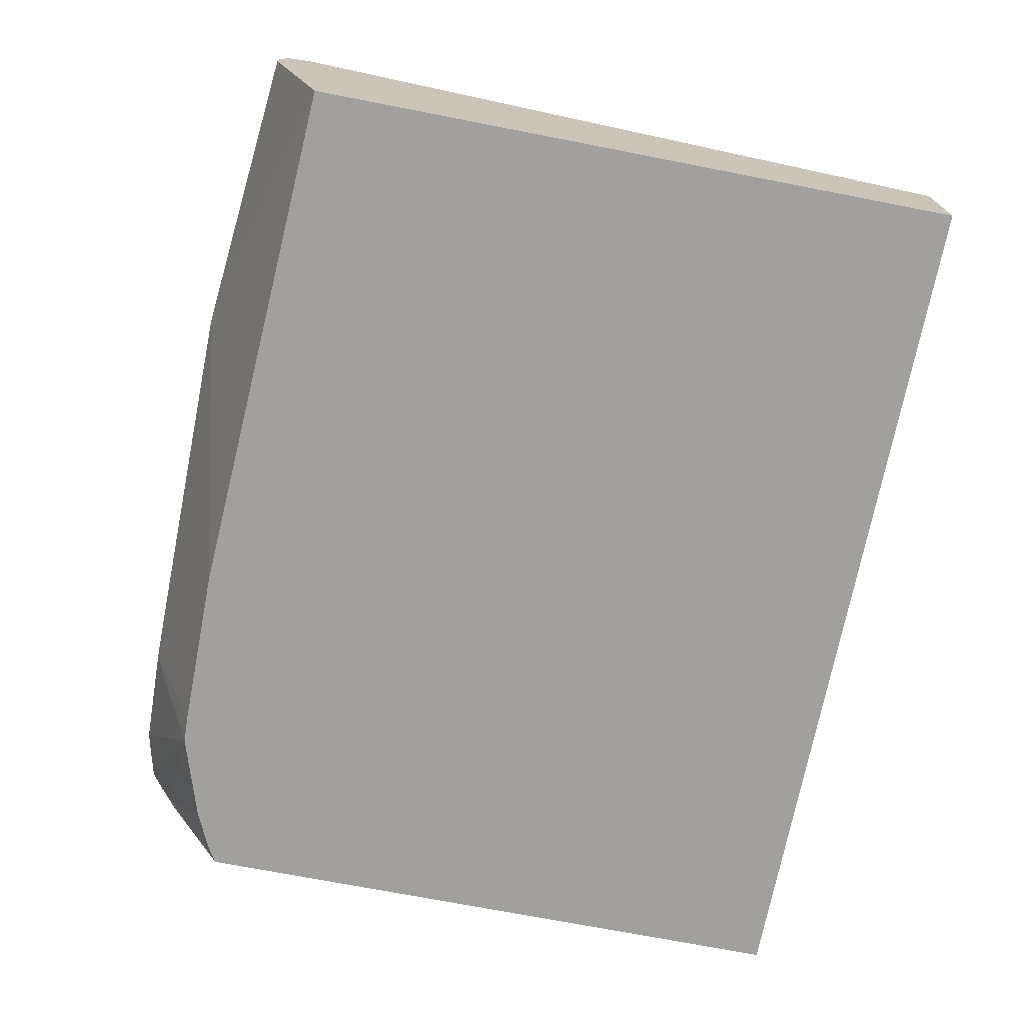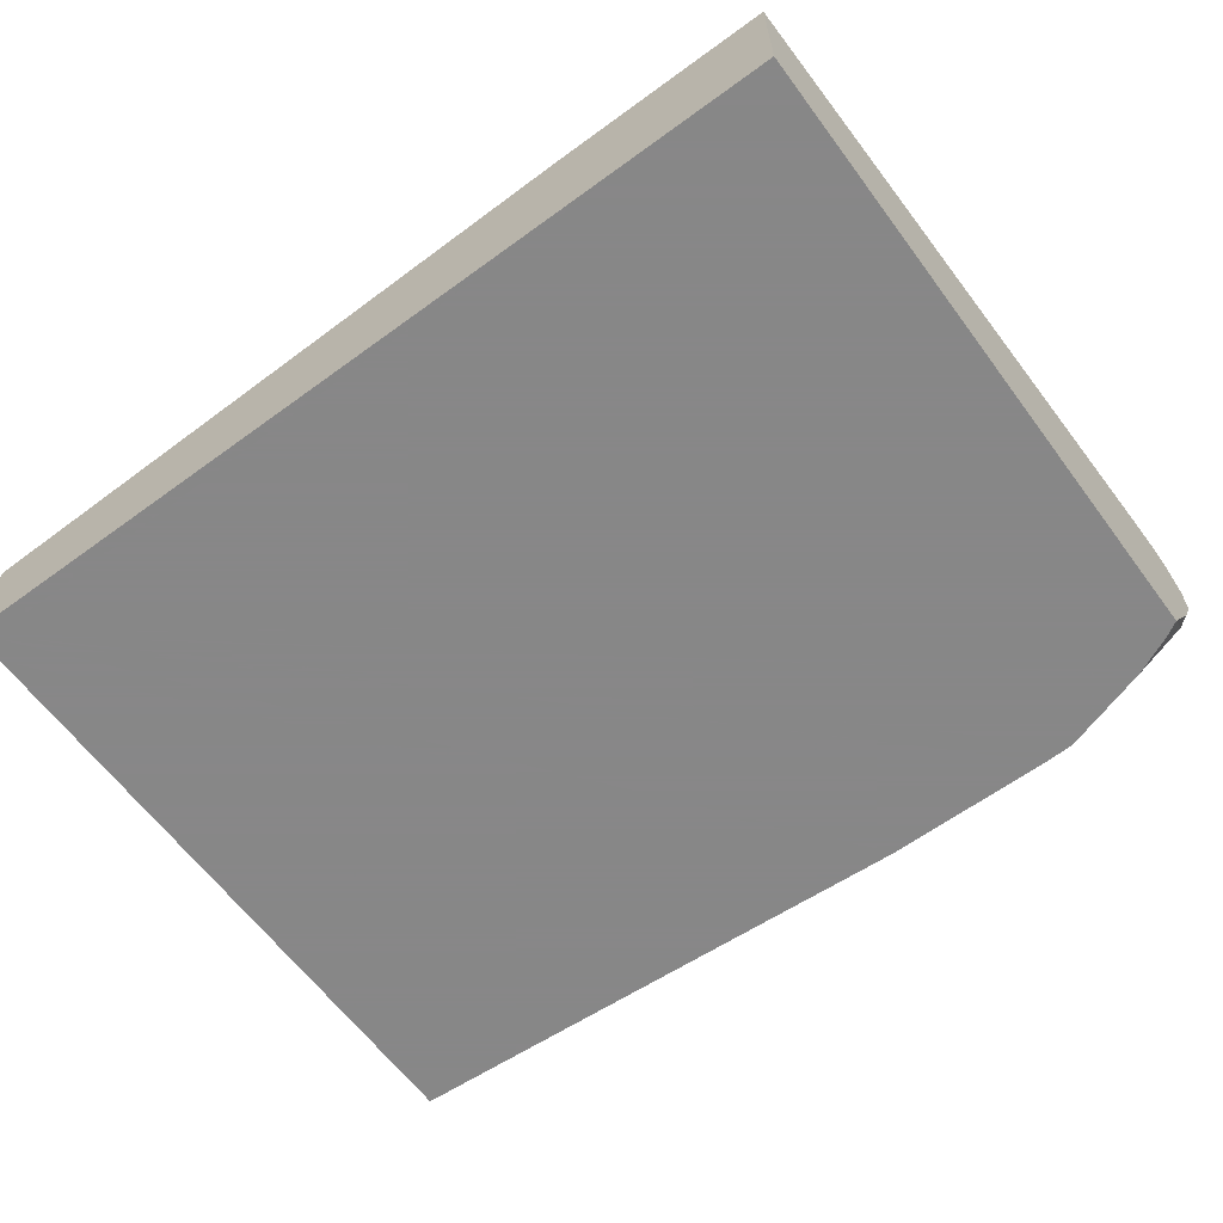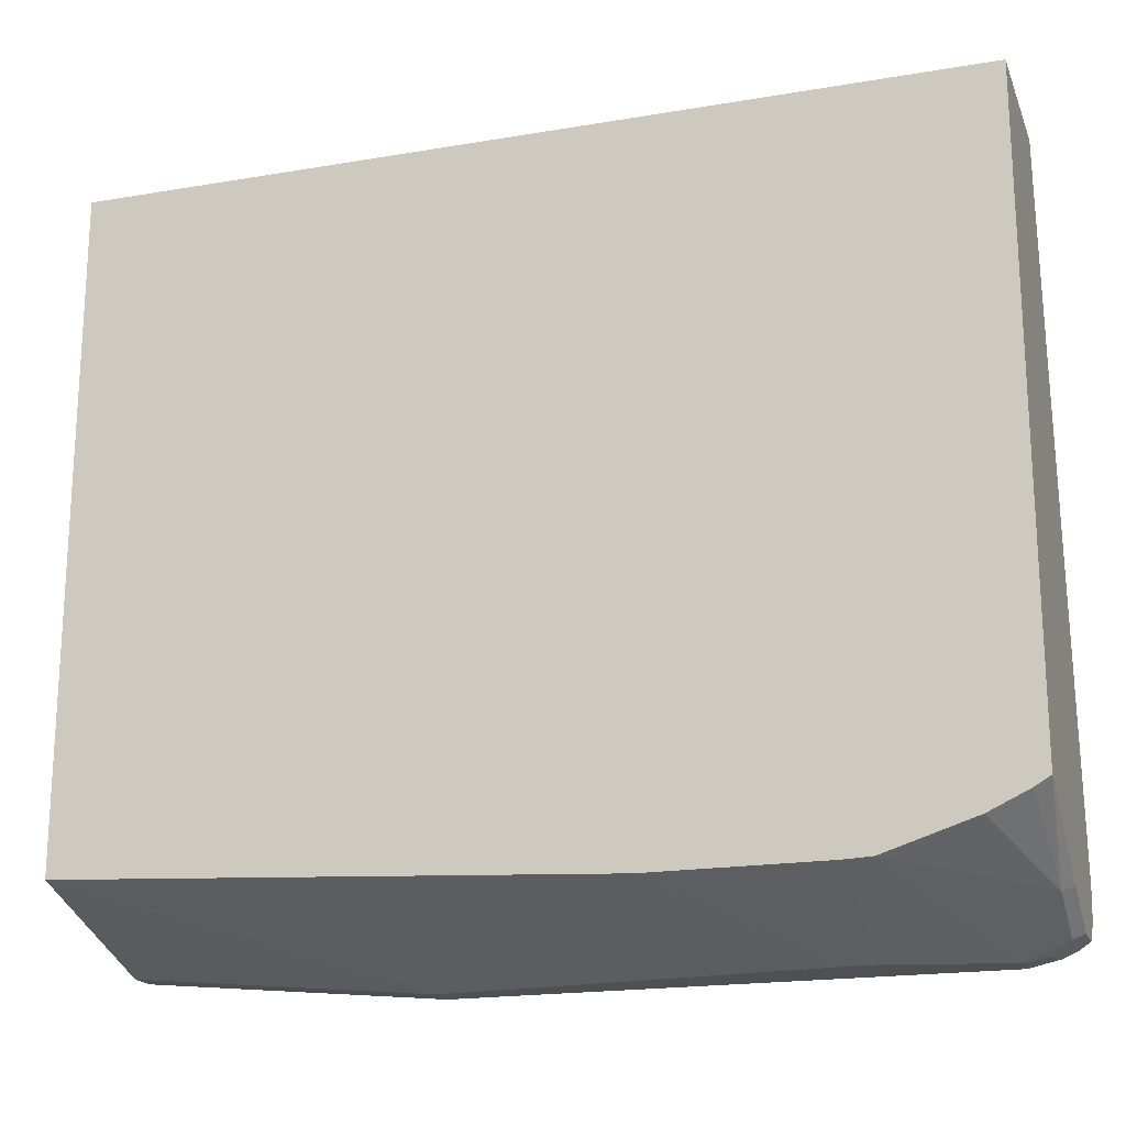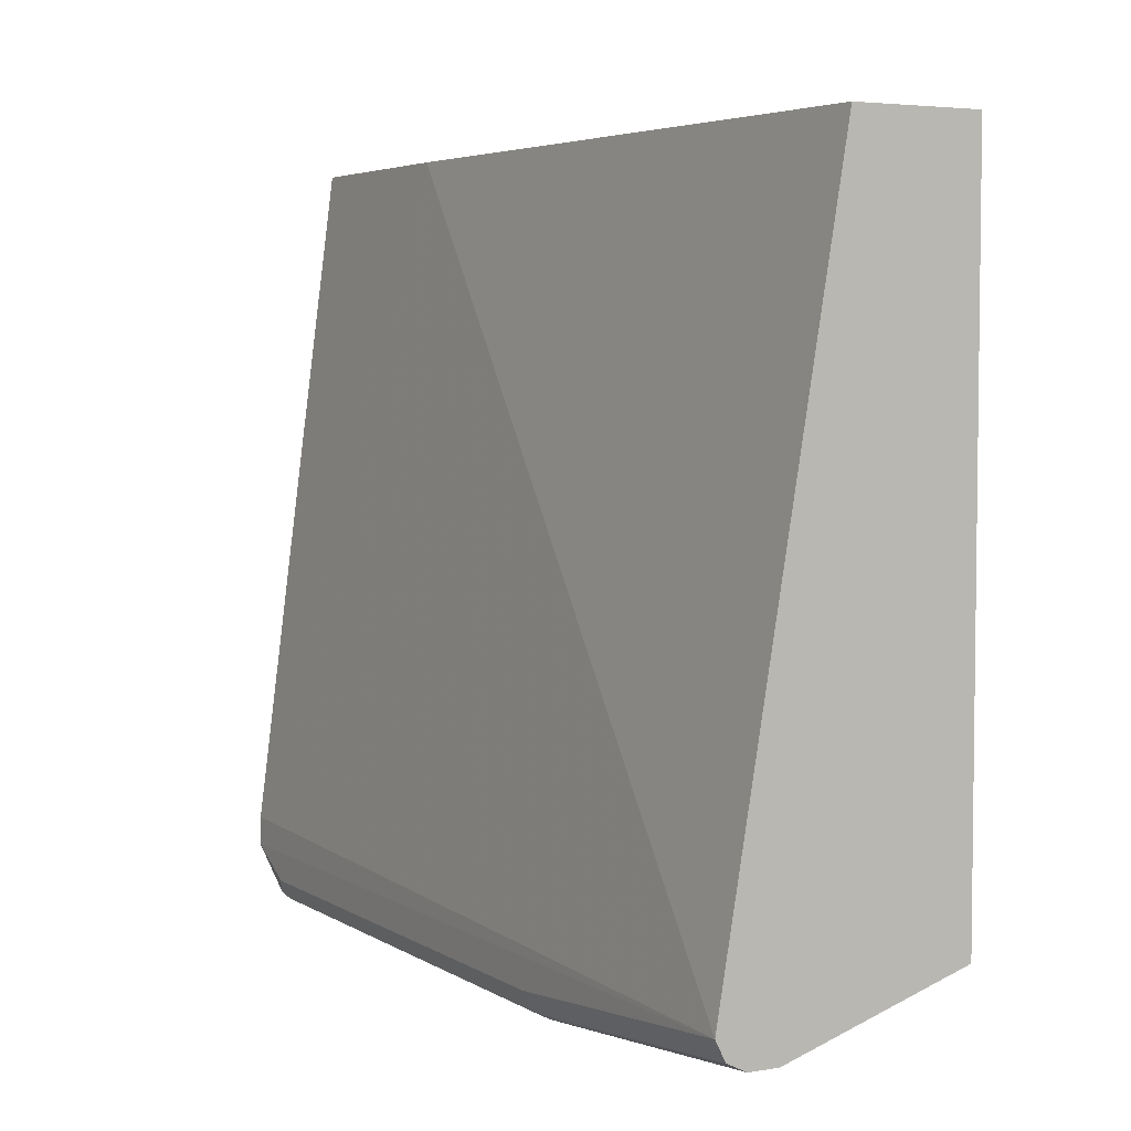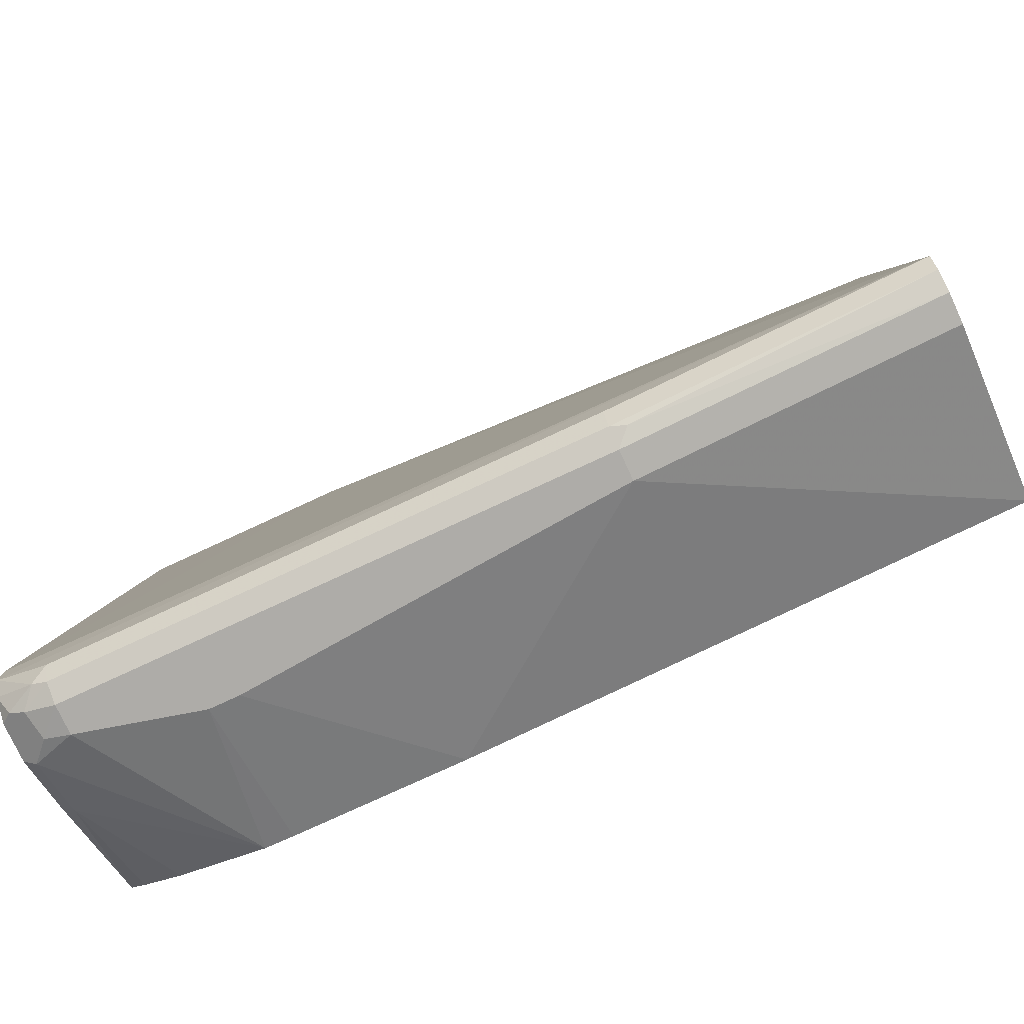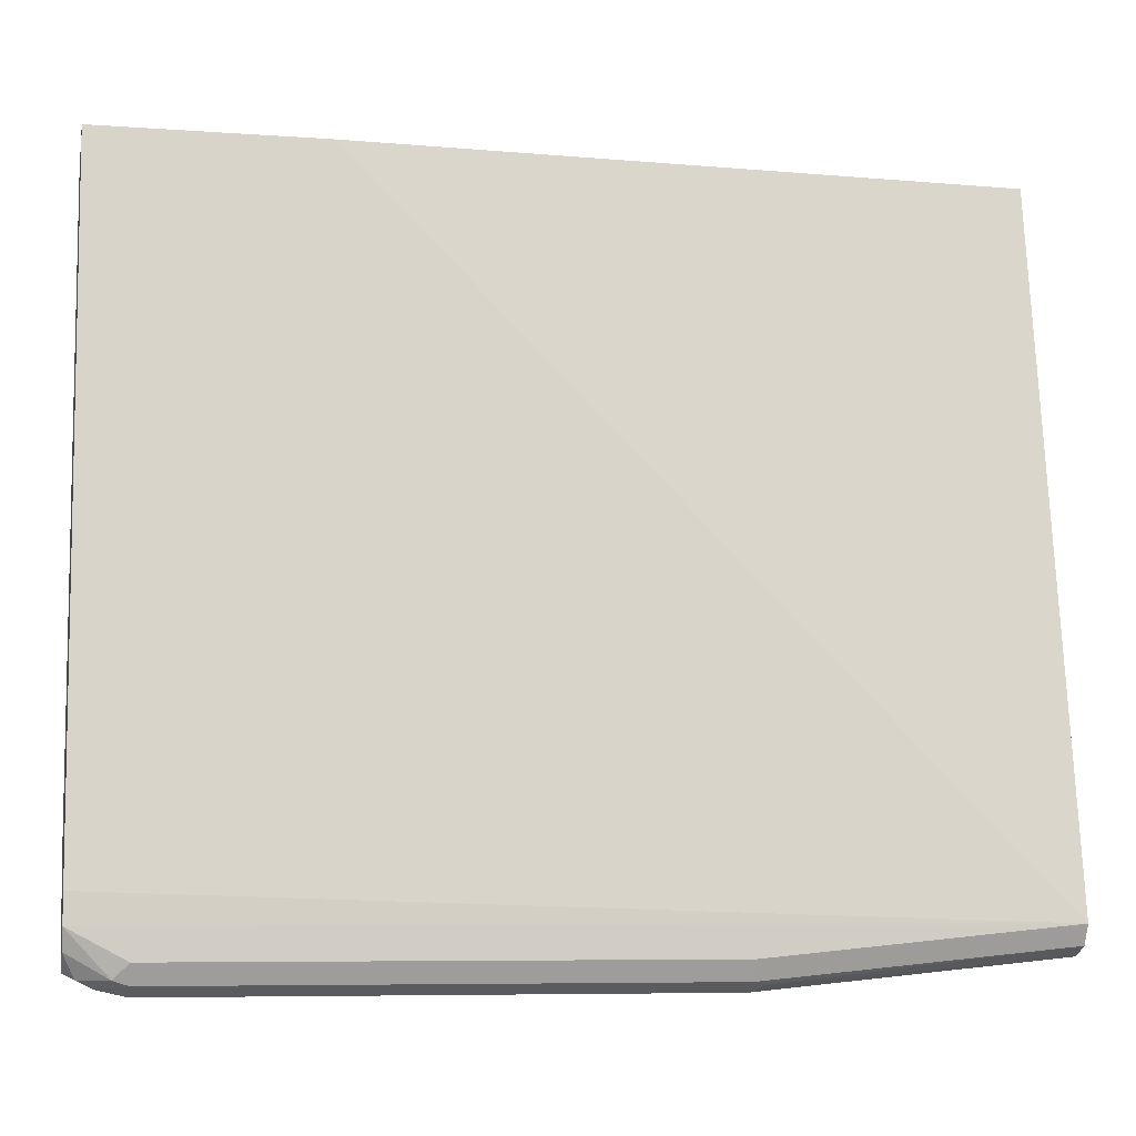
<metadata>
{"format":"obj","ext":"obj","renderer":"f3d","projection":"perspective","resolution":1024,"background":"white","views":[{"elev":-71.6,"azim":79.0,"up":"+Z"},{"elev":-62.6,"azim":-143.5,"up":"+Z"},{"elev":-19.1,"azim":-162.3,"up":"+Y"},{"elev":4.5,"azim":60.8,"up":"+Y"},{"elev":-76.9,"azim":24.9,"up":"+Y"},{"elev":-7.3,"azim":-11.6,"up":"+Y"}]}
</metadata>
<code>
v -0.06045 -0.02032 0.5417
v -0.06045 -0.4103 0.6073
v -0.06045 -0.02032 0.4731
v -0.4307 -0.02032 0.5581
v -0.2298 -0.4267 0.6073
v -0.06045 -0.4213 0.6018
v -0.556 -0.3943 0.6069
v -0.556 -0.4103 0.6073
v -0.06045 -0.3939 0.4731
v -0.556 -0.02032 0.4731
v -0.556 -0.02032 0.5581
v -0.2298 -0.4377 0.6018
v -0.5252 -0.4267 0.6073
v -0.06045 -0.4267 0.5909
v -0.2216 -0.439 0.5991
v -0.556 -0.4219 0.6018
v -0.5334 -0.4349 0.6032
v -0.06045 -0.4267 0.5745
v -0.2298 -0.4432 0.5745
v -0.364 -0.4103 0.4731
v -0.556 -0.3785 0.4731
v -0.2298 -0.4432 0.5909
v -0.5252 -0.4377 0.6018
v -0.556 -0.4319 0.5904
v -0.5499 -0.4349 0.595
v -0.5417 -0.439 0.593
v -0.4431 -0.4432 0.5581
v -0.4596 -0.4103 0.4731
v -0.556 -0.4154 0.5365
v -0.5476 -0.3835 0.4731
v -0.5499 -0.4185 0.5335
v -0.5252 -0.4432 0.5909
v -0.556 -0.4319 0.5694
v -0.5389 -0.4404 0.5772
v -0.4596 -0.4432 0.5581
v -0.4754 -0.4097 0.4731
v -0.5252 -0.3939 0.4731
v -0.5499 -0.4349 0.5663
v -0.5252 -0.4432 0.5745
f 19 35 27
f 36 39 38
f 19 39 35
f 19 32 39
f 19 22 32
f 17 26 23
f 17 25 26
f 14 22 19
f 16 24 25
f 14 19 18
f 14 15 22
f 13 17 23
f 12 32 22
f 12 23 32
f 19 27 20
f 16 25 17
f 20 27 35
f 29 31 33
f 21 30 31
f 12 22 15
f 35 39 36
f 34 38 39
f 33 38 34
f 32 34 39
f 31 38 33
f 31 36 38
f 20 35 28
f 31 37 36
f 28 35 36
f 26 33 34
f 26 34 32
f 24 26 25
f 24 33 26
f 23 26 32
f 21 31 29
f 30 37 31
f 9 19 20
f 4 11 7
f 8 17 13
f 3 9 20
f 2 13 5
f 2 8 13
f 2 7 8
f 2 4 7
f 2 5 6
f 1 4 2
f 1 10 11
f 1 3 10
f 1 9 3
f 1 18 9
f 1 14 18
f 1 6 14
f 1 2 6
f 9 18 19
f 3 20 28
f 3 28 36
f 1 11 4
f 3 37 30
f 8 16 17
f 3 36 37
f 7 16 8
f 7 24 16
f 7 33 24
f 7 21 29
f 7 10 21
f 7 11 10
f 7 29 33
f 6 15 14
f 6 12 15
f 5 23 12
f 5 13 23
f 5 12 6
f 3 21 10
f 3 30 21

</code>
